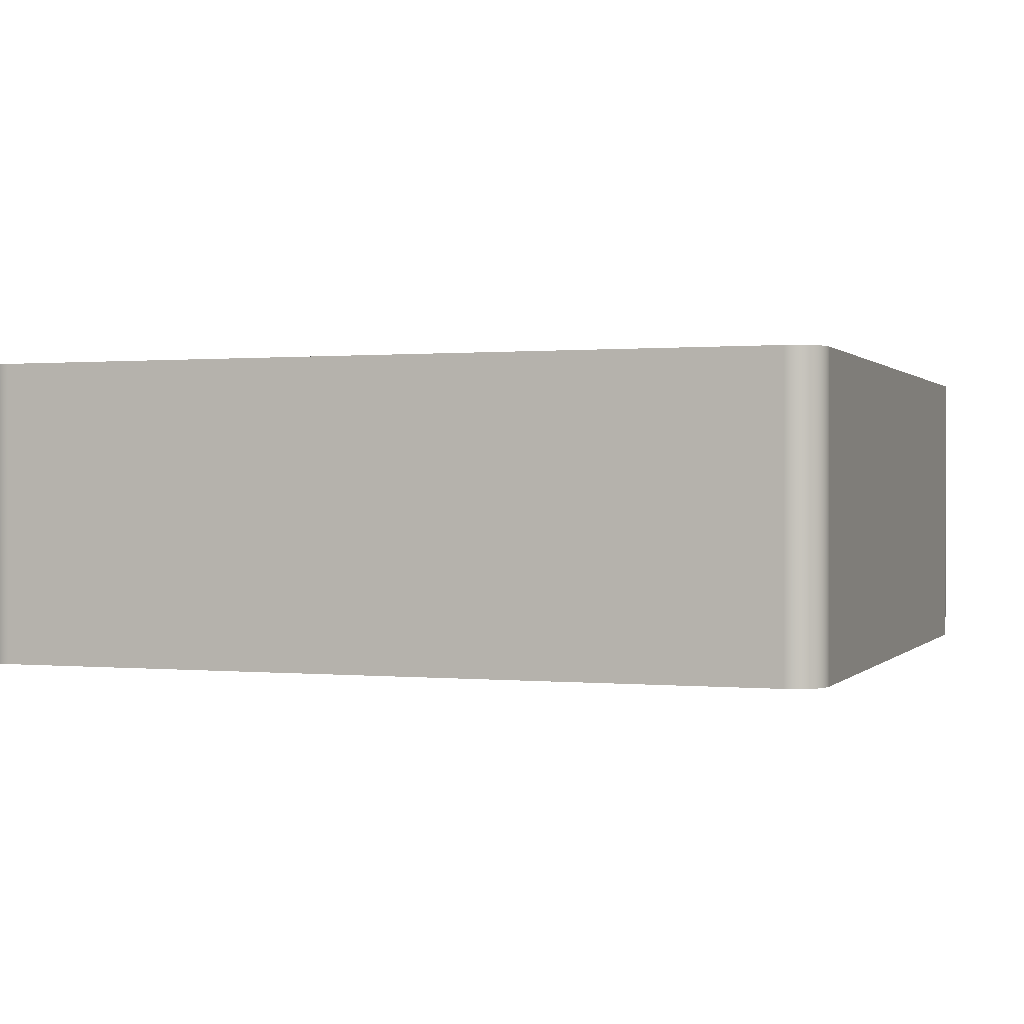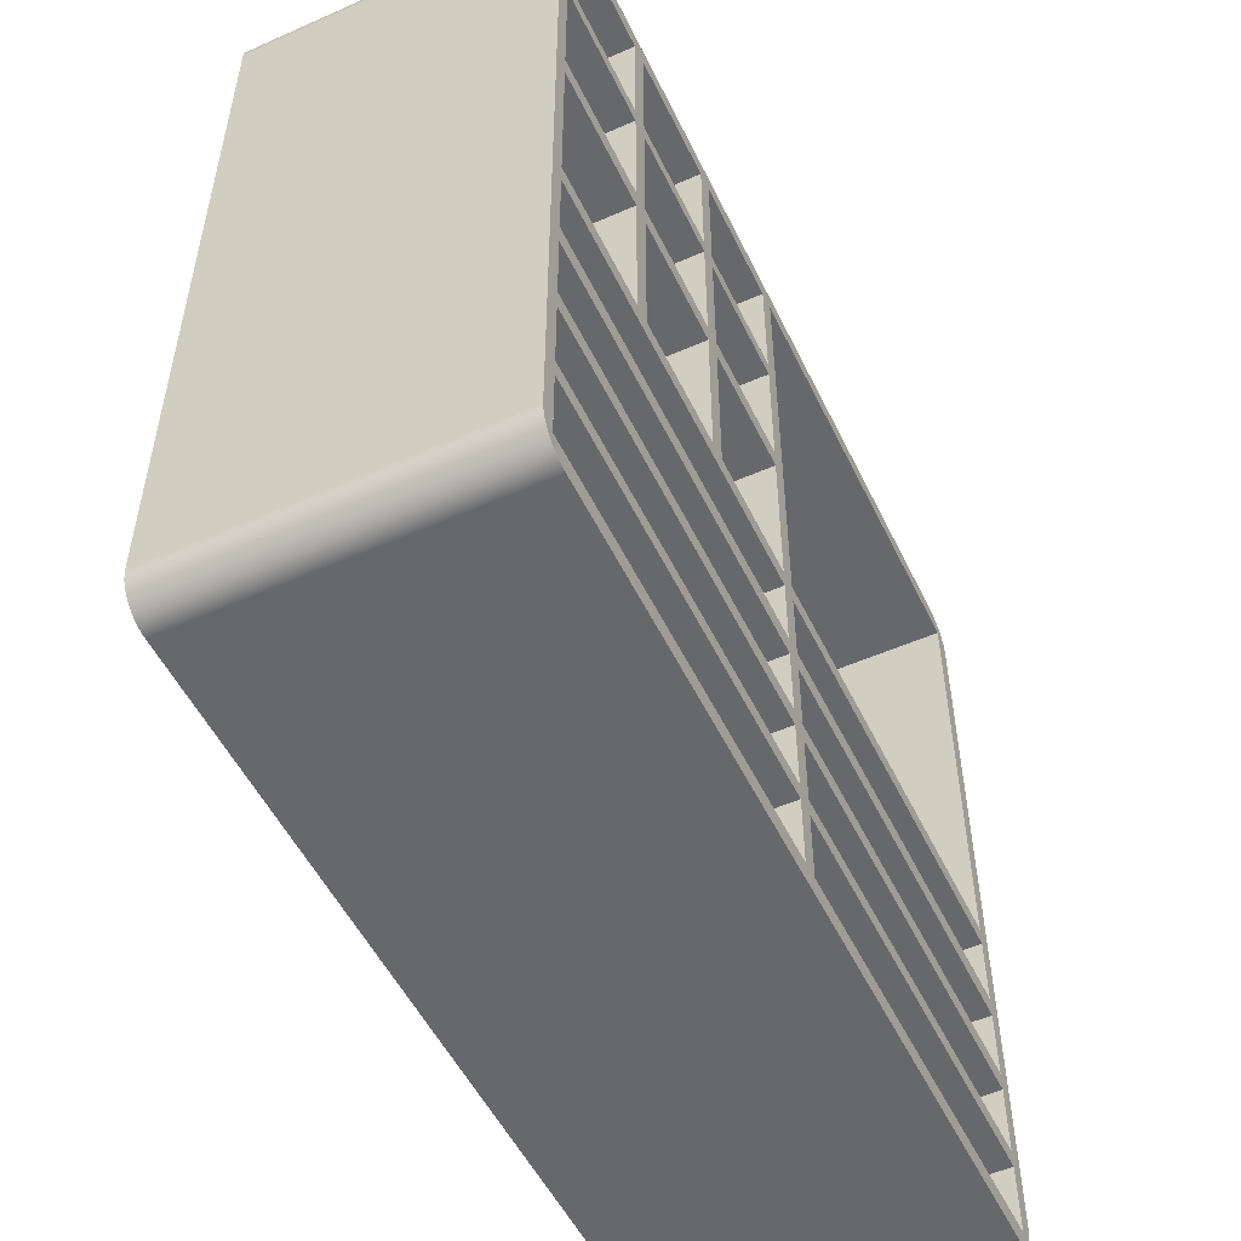
<metadata>
{"format":"obj","ext":"obj","renderer":"f3d","projection":"perspective","resolution":1024,"background":"white","views":[{"elev":0.5,"azim":19.7,"up":"+Z"},{"elev":-52.3,"azim":-64.6,"up":"+Y"}]}
</metadata>
<code>
g Part 28
v -0.14 -0.0626 0.006629
v -0.14 -0.0626 0.01552
v -0.1357 -0.0626 0.01552
v -0.1357 -0.0626 0.006629
v -0.1357 -0.05751 0.006629
v -0.14 -0.05751 0.006629
v -0.14 -0.05751 0.01552
v -0.1357 -0.05751 0.01552
v -0.1405 -0.06879 0.01552
v -0.1405 -0.07168 0.01552
v -0.1257 -0.0714 0.01552
v -0.1257 -0.0691 0.01552
v -0.1109 -0.07168 0.01552
v -0.1114 -0.0714 0.01552
v -0.1109 -0.06879 0.01552
v -0.1114 -0.0691 0.01552
v -0.1405 -0.06585 0.01552
v -0.1257 -0.06848 0.01552
v -0.1257 -0.06619 0.01552
v -0.1114 -0.06848 0.01552
v -0.1109 -0.06585 0.01552
v -0.1114 -0.06619 0.01552
v -0.1405 -0.06291 0.01552
v -0.1257 -0.06552 0.01552
v -0.1114 -0.06552 0.01552
v -0.1109 -0.06291 0.01552
v -0.1114 -0.06322 0.01552
v -0.1257 -0.06322 0.01552
v -0.1405 -0.05718 0.01552
v -0.1351 -0.05751 0.01552
v -0.131 -0.05751 0.01552
v -0.1351 -0.0626 0.01552
v -0.131 -0.0626 0.01552
v -0.1304 -0.0626 0.01552
v -0.1304 -0.05751 0.01552
v -0.1263 -0.0626 0.01552
v -0.1263 -0.05751 0.01552
v -0.1405 -0.05244 0.01552
v -0.1357 -0.05272 0.01552
v -0.1357 -0.05684 0.01552
v -0.14 -0.05272 0.01552
v -0.14 -0.05684 0.01552
v -0.1351 -0.05272 0.01552
v -0.131 -0.05272 0.01552
v -0.1351 -0.05684 0.01552
v -0.131 -0.05684 0.01552
v -0.1304 -0.05684 0.01552
v -0.1263 -0.05684 0.01552
v -0.1263 -0.05272 0.01552
v -0.1304 -0.05272 0.01552
v -0.1351 -0.05216 0.01552
v -0.1351 -0.0481 0.01552
v -0.131 -0.05216 0.01552
v -0.1307 -0.04742 0.01552
v -0.131 -0.0481 0.01552
v -0.1354 -0.04742 0.01552
v -0.126 -0.04742 0.01552
v -0.1304 -0.0481 0.01552
v -0.1304 -0.05216 0.01552
v -0.1263 -0.05216 0.01552
v -0.1263 -0.0481 0.01552
v -0.1405 -0.07385 0.01552
v -0.1404 -0.0742 0.01552
v -0.1403 -0.07431 0.01552
v -0.1403 -0.07441 0.01552
v -0.1405 -0.07397 0.01552
v -0.1404 -0.07409 0.01552
v -0.1403 -0.07444 0.01552
v -0.1405 -0.07373 0.01552
v -0.1114 -0.07425 0.01552
v -0.1115 -0.07479 0.01552
v -0.1114 -0.07474 0.01552
v -0.1118 -0.07487 0.01552
v -0.1117 -0.07484 0.01552
v -0.111 -0.0742 0.01552
v -0.1109 -0.07409 0.01552
v -0.112 -0.0749 0.01552
v -0.1119 -0.07489 0.01552
v -0.111 -0.07431 0.01552
v -0.1113 -0.07467 0.01552
v -0.1112 -0.0746 0.01552
v -0.1111 -0.07441 0.01552
v -0.1257 -0.07425 0.01552
v -0.126 -0.0749 0.01552
v -0.1109 -0.07397 0.01552
v -0.1109 -0.07385 0.01552
v -0.1112 -0.07451 0.01552
v -0.1114 -0.07195 0.01552
v -0.1109 -0.07373 0.01552
v -0.1257 -0.07195 0.01552
v -0.14 -0.0481 0.01552
v -0.1397 -0.04747 0.01552
v -0.1398 -0.04752 0.01552
v -0.1399 -0.04757 0.01552
v -0.1395 -0.04742 0.01552
v -0.1396 -0.04744 0.01552
v -0.1401 -0.04772 0.01552
v -0.1402 -0.0478 0.01552
v -0.14 -0.04764 0.01552
v -0.1393 -0.04742 0.01552
v -0.1357 -0.0481 0.01552
v -0.1403 -0.04787 0.01552
v -0.14 -0.05216 0.01552
v -0.1357 -0.05216 0.01552
v -0.1405 -0.04846 0.01552
v -0.1403 -0.0479 0.01552
v -0.1403 -0.048 0.01552
v -0.1404 -0.04811 0.01552
v -0.1404 -0.04822 0.01552
v -0.1405 -0.04834 0.01552
v -0.1405 -0.04858 0.01552
v -0.1354 -0.07195 0.01552
v -0.1307 -0.07195 0.01552
v -0.1307 -0.0749 0.01552
v -0.1263 -0.07425 0.01552
v -0.1263 -0.07195 0.01552
v -0.1354 -0.07425 0.01552
v -0.1354 -0.0749 0.01552
v -0.14 -0.07425 0.01552
v -0.1402 -0.07451 0.01552
v -0.14 -0.07467 0.01552
v -0.1399 -0.07474 0.01552
v -0.1401 -0.0746 0.01552
v -0.1398 -0.07479 0.01552
v -0.1397 -0.07484 0.01552
v -0.1396 -0.07487 0.01552
v -0.1393 -0.0749 0.01552
v -0.1395 -0.07489 0.01552
v -0.14 -0.07195 0.01552
v -0.1354 -0.0691 0.01552
v -0.1307 -0.0691 0.01552
v -0.1263 -0.0714 0.01552
v -0.1263 -0.0691 0.01552
v -0.1354 -0.0714 0.01552
v -0.14 -0.0714 0.01552
v -0.14 -0.0691 0.01552
v -0.1354 -0.06619 0.01552
v -0.1307 -0.06619 0.01552
v -0.1263 -0.06848 0.01552
v -0.1263 -0.06619 0.01552
v -0.1354 -0.06848 0.01552
v -0.14 -0.06848 0.01552
v -0.14 -0.06619 0.01552
v -0.1354 -0.06322 0.01552
v -0.1307 -0.06322 0.01552
v -0.1263 -0.06552 0.01552
v -0.1263 -0.06322 0.01552
v -0.1354 -0.06552 0.01552
v -0.14 -0.06552 0.01552
v -0.14 -0.06322 0.01552
v -0.1257 -0.05718 0.01552
v -0.1114 -0.0481 0.01552
v -0.1109 -0.04834 0.01552
v -0.1109 -0.04822 0.01552
v -0.1118 -0.04744 0.01552
v -0.1119 -0.04742 0.01552
v -0.111 -0.04811 0.01552
v -0.1117 -0.04747 0.01552
v -0.111 -0.048 0.01552
v -0.1109 -0.04858 0.01552
v -0.1109 -0.04846 0.01552
v -0.1115 -0.04752 0.01552
v -0.1113 -0.04764 0.01552
v -0.1114 -0.04757 0.01552
v -0.1112 -0.0478 0.01552
v -0.1112 -0.04772 0.01552
v -0.1111 -0.0479 0.01552
v -0.1114 -0.05244 0.01552
v -0.1109 -0.05244 0.01552
v -0.1257 -0.0481 0.01552
v -0.112 -0.04742 0.01552
v -0.1257 -0.05244 0.01552
v -0.1114 -0.05718 0.01552
v -0.1109 -0.05718 0.01552
v -0.1114 -0.0626 0.01552
v -0.1257 -0.0626 0.01552
v -0.1307 -0.06552 0.01552
v -0.1307 -0.06848 0.01552
v -0.1307 -0.0714 0.01552
v -0.1307 -0.07425 0.01552
v -0.1403 -0.07168 0.01552
v -0.126 -0.07168 0.01552
v -0.126 -0.06879 0.01552
v -0.1403 -0.06879 0.01552
v -0.126 -0.06585 0.01552
v -0.1403 -0.06585 0.01552
v -0.126 -0.06291 0.01552
v -0.1403 -0.06291 0.01552
v -0.1403 -0.05718 0.01552
v -0.1354 -0.06291 0.01552
v -0.1354 -0.05718 0.01552
v -0.1307 -0.06291 0.01552
v -0.1307 -0.05718 0.01552
v -0.126 -0.05718 0.01552
v -0.1354 -0.05244 0.01552
v -0.1403 -0.05244 0.01552
v -0.1307 -0.05244 0.01552
v -0.126 -0.05244 0.01552
v -0.1354 -0.07168 0.01552
v -0.1307 -0.07168 0.01552
v -0.1354 -0.06879 0.01552
v -0.1307 -0.06879 0.01552
v -0.1354 -0.06585 0.01552
v -0.1307 -0.06585 0.01552
v -0.131 -0.0626 0.006629
v -0.1351 -0.0626 0.006629
v -0.131 -0.05751 0.006629
v -0.1351 -0.05751 0.006629
v -0.1263 -0.0626 0.006629
v -0.1263 -0.05751 0.006629
v -0.1304 -0.0626 0.006629
v -0.1304 -0.05751 0.006629
v -0.1263 -0.05272 0.006629
v -0.1263 -0.05684 0.006629
v -0.1304 -0.05684 0.006629
v -0.1304 -0.05272 0.006629
v -0.1351 -0.0481 0.006629
v -0.131 -0.0481 0.006629
v -0.131 -0.05216 0.006629
v -0.1351 -0.05216 0.006629
v -0.14 -0.0481 0.006629
v -0.1357 -0.0481 0.006629
v -0.14 -0.05216 0.006629
v -0.1357 -0.05216 0.006629
v -0.14 -0.05272 0.006629
v -0.14 -0.05684 0.006629
v -0.1357 -0.05684 0.006629
v -0.1357 -0.05272 0.006629
v -0.1109 -0.07373 0.005105
v -0.1109 -0.04858 0.005105
v -0.1403 -0.07441 0.005105
v -0.14 -0.07467 0.005105
v -0.1401 -0.0746 0.005105
v -0.1398 -0.07479 0.005105
v -0.1399 -0.07474 0.005105
v -0.1396 -0.07487 0.005105
v -0.1397 -0.07484 0.005105
v -0.1393 -0.04742 0.005105
v -0.1399 -0.04757 0.005105
v -0.1398 -0.04752 0.005105
v -0.1393 -0.0749 0.005105
v -0.1395 -0.07489 0.005105
v -0.1109 -0.07397 0.005105
v -0.1112 -0.07451 0.005105
v -0.1112 -0.0746 0.005105
v -0.1109 -0.07409 0.005105
v -0.111 -0.0742 0.005105
v -0.112 -0.04742 0.005105
v -0.111 -0.04811 0.005105
v -0.1109 -0.04822 0.005105
v -0.1119 -0.04742 0.005105
v -0.1118 -0.04744 0.005105
v -0.1117 -0.04747 0.005105
v -0.1397 -0.04747 0.005105
v -0.1396 -0.04744 0.005105
v -0.14 -0.04764 0.005105
v -0.1403 -0.0479 0.005105
v -0.1402 -0.0478 0.005105
v -0.1405 -0.07397 0.005105
v -0.1405 -0.07385 0.005105
v -0.1404 -0.0742 0.005105
v -0.1404 -0.07409 0.005105
v -0.1403 -0.07431 0.005105
v -0.1115 -0.07479 0.005105
v -0.1117 -0.07484 0.005105
v -0.1113 -0.07467 0.005105
v -0.1114 -0.07474 0.005105
v -0.1111 -0.07441 0.005105
v -0.111 -0.07431 0.005105
v -0.111 -0.048 0.005105
v -0.1112 -0.04772 0.005105
v -0.1112 -0.0478 0.005105
v -0.1115 -0.04752 0.005105
v -0.1114 -0.04757 0.005105
v -0.1401 -0.04772 0.005105
v -0.1402 -0.07451 0.005105
v -0.1118 -0.07487 0.005105
v -0.1119 -0.07489 0.005105
v -0.1109 -0.07385 0.005105
v -0.1109 -0.04834 0.005105
v -0.1109 -0.04846 0.005105
v -0.1111 -0.0479 0.005105
v -0.1113 -0.04764 0.005105
v -0.1404 -0.04811 0.005105
v -0.1403 -0.048 0.005105
v -0.1405 -0.04834 0.005105
v -0.1404 -0.04822 0.005105
v -0.1405 -0.07373 0.005105
v -0.112 -0.0749 0.005105
v -0.1405 -0.04846 0.005105
v -0.1405 -0.04858 0.005105
v -0.1395 -0.04742 0.005105
v -0.1263 -0.07425 0.006629
v -0.1263 -0.07195 0.006629
v -0.14 -0.07195 0.006629
v -0.14 -0.07425 0.006629
v -0.1263 -0.0714 0.006629
v -0.1263 -0.0691 0.006629
v -0.14 -0.0691 0.006629
v -0.14 -0.0714 0.006629
v -0.1263 -0.06848 0.006629
v -0.1263 -0.06619 0.006629
v -0.14 -0.06619 0.006629
v -0.14 -0.06848 0.006629
v -0.1263 -0.06552 0.006629
v -0.1263 -0.06322 0.006629
v -0.14 -0.06322 0.006629
v -0.14 -0.06552 0.006629
v -0.1263 -0.0481 0.006629
v -0.1263 -0.05216 0.006629
v -0.1304 -0.0481 0.006629
v -0.1304 -0.05216 0.006629
v -0.1114 -0.0481 0.006629
v -0.1257 -0.0481 0.006629
v -0.1257 -0.0626 0.006629
v -0.1114 -0.0626 0.006629
v -0.1114 -0.06322 0.006629
v -0.1257 -0.06322 0.006629
v -0.1257 -0.06552 0.006629
v -0.1114 -0.06552 0.006629
v -0.1114 -0.06619 0.006629
v -0.1257 -0.06619 0.006629
v -0.1257 -0.06848 0.006629
v -0.1114 -0.06848 0.006629
v -0.1114 -0.0691 0.006629
v -0.1257 -0.0691 0.006629
v -0.1257 -0.0714 0.006629
v -0.1114 -0.0714 0.006629
v -0.1114 -0.07195 0.006629
v -0.1257 -0.07195 0.006629
v -0.1257 -0.07425 0.006629
v -0.1114 -0.07425 0.006629
v -0.1351 -0.05684 0.006629
v -0.1351 -0.05272 0.006629
v -0.131 -0.05272 0.006629
v -0.131 -0.05684 0.006629
o mesh0
f 1 2 3
f 3 4 1
o mesh1
f 1 4 5
f 5 6 1
o mesh2
f 1 6 7
f 7 2 1
o mesh3
f 6 5 8
f 8 7 6
o mesh4
f 4 3 8
f 8 5 4
o mesh5
f 9 10 181
f 182 11 12
f 182 13 14
f 14 11 182
f 13 15 16
f 183 12 16
f 16 14 13
f 12 183 182
f 17 9 184
f 183 18 19
f 183 15 20
f 20 18 183
f 15 21 22
f 185 19 22
f 22 20 15
f 19 185 183
f 23 17 186
f 187 185 24
f 185 21 25
f 25 24 185
f 26 27 25
f 187 28 27
f 25 21 26
f 24 28 187
f 29 23 188
f 189 7 8
f 188 2 7
f 7 189 188
f 188 190 3
f 3 2 188
f 190 191 8
f 8 3 190
f 191 30 31
f 190 32 30
f 30 191 190
f 190 192 33
f 33 32 190
f 192 193 31
f 31 33 192
f 192 34 35
f 187 36 34
f 34 192 187
f 187 194 37
f 194 193 35
f 37 36 187
f 35 193 192
f 38 29 189
f 195 39 40
f 196 41 39
f 39 195 196
f 196 189 42
f 42 41 196
f 189 191 40
f 40 42 189
f 195 43 44
f 195 191 45
f 191 193 46
f 197 44 46
f 45 43 195
f 46 193 197
f 46 45 191
f 197 193 47
f 194 48 47
f 47 193 194
f 198 49 48
f 198 197 50
f 48 194 198
f 47 50 197
f 195 51 52
f 195 197 53
f 53 51 195
f 197 54 55
f 56 52 55
f 55 53 197
f 52 56 195
f 57 54 58
f 197 59 58
f 58 54 197
f 198 60 59
f 59 197 198
f 198 57 61
f 61 60 198
f 62 63 64
f 64 65 62
f 63 62 66
f 66 67 63
f 68 69 62
f 181 10 69
f 69 68 181
f 70 71 72
f 70 73 74
f 70 75 76
f 74 71 70
f 70 77 78
f 70 79 75
f 70 80 81
f 78 73 70
f 70 82 79
f 72 80 70
f 83 84 77
f 70 85 86
f 70 87 82
f 182 84 83
f 77 70 83
f 88 70 89
f 76 85 70
f 81 87 70
f 86 89 70
f 182 90 88
f 89 13 88
f 83 90 182
f 91 92 93
f 93 94 91
f 91 95 96
f 91 97 98
f 96 92 91
f 91 99 97
f 91 100 95
f 94 99 91
f 101 56 100
f 195 56 101
f 100 91 101
f 98 102 91
f 102 196 103
f 103 91 102
f 196 195 104
f 104 103 196
f 105 106 107
f 108 109 110
f 105 102 106
f 107 108 105
f 196 102 111
f 110 105 108
f 105 111 102
f 199 112 113
f 114 84 115
f 182 116 115
f 115 84 182
f 200 113 116
f 116 182 200
f 117 118 114
f 119 68 120
f 119 121 122
f 120 123 119
f 119 124 125
f 123 121 119
f 122 124 119
f 125 126 119
f 117 119 127
f 126 128 119
f 68 119 129
f 128 127 119
f 199 181 129
f 127 118 117
f 129 181 68
f 201 130 131
f 200 182 132
f 182 183 133
f 133 132 182
f 202 131 133
f 133 183 202
f 134 199 200
f 181 135 136
f 199 134 135
f 201 184 136
f 135 181 199
f 136 184 181
f 203 137 138
f 202 183 139
f 183 185 140
f 140 139 183
f 204 138 140
f 140 185 204
f 141 201 202
f 184 142 143
f 201 141 142
f 203 186 143
f 142 184 201
f 143 186 184
f 190 144 145
f 204 185 146
f 187 147 146
f 146 185 187
f 192 145 147
f 147 187 192
f 148 203 204
f 188 186 149
f 203 148 149
f 190 188 150
f 149 186 203
f 149 150 188
f 198 194 151
f 152 153 154
f 152 155 156
f 154 157 152
f 152 158 155
f 157 159 152
f 152 160 161
f 152 162 158
f 152 163 164
f 161 153 152
f 164 162 152
f 152 165 166
f 159 167 152
f 168 169 160
f 170 152 171
f 166 163 152
f 160 152 168
f 156 171 152
f 171 57 170
f 198 172 170
f 170 57 198
f 168 173 174
f 187 26 175
f 174 173 175
f 194 187 176
f 175 26 174
f 175 176 187
f 176 151 194
f 174 169 168
f 167 165 152
f 151 172 198
f 150 144 190
f 204 177 148
f 146 177 204
f 145 192 190
f 143 137 203
f 202 178 141
f 139 178 202
f 138 204 203
f 136 130 201
f 200 179 134
f 132 179 200
f 131 202 201
f 129 112 199
f 114 180 117
f 115 180 114
f 113 200 199
f 111 38 196
f 101 104 195
f 88 13 182
f 65 68 62
f 58 61 57
f 55 54 56
f 50 49 198
f 44 197 195
f 40 191 195
f 189 196 38
f 35 37 194
f 31 193 191
f 8 191 189
f 188 189 29
f 27 26 187
f 186 188 23
f 22 21 185
f 184 186 17
f 16 15 183
f 181 184 9
o mesh6
f 205 206 32
f 32 33 205
o mesh7
f 206 205 207
f 207 208 206
o mesh8
f 206 208 30
f 30 32 206
o mesh9
f 208 207 31
f 31 30 208
o mesh10
f 205 33 31
f 31 207 205
o mesh11
f 209 36 37
f 37 210 209
o mesh12
f 211 209 210
f 210 212 211
o mesh13
f 209 211 34
f 34 36 209
o mesh14
f 211 212 35
f 35 34 211
o mesh15
f 212 210 37
f 37 35 212
o mesh16
f 213 214 48
f 48 49 213
o mesh17
f 215 214 213
f 213 216 215
o mesh18
f 215 47 48
f 48 214 215
o mesh19
f 215 216 50
f 50 47 215
o mesh20
f 216 213 49
f 49 50 216
o mesh21
f 217 218 55
f 55 52 217
o mesh22
f 219 218 217
f 217 220 219
o mesh23
f 219 53 55
f 55 218 219
o mesh24
f 220 51 53
f 53 219 220
o mesh25
f 220 217 52
f 52 51 220
o mesh26
f 221 222 101
f 101 91 221
o mesh27
f 221 91 103
f 103 223 221
o mesh28
f 221 223 224
f 224 222 221
o mesh29
f 224 104 101
f 101 222 224
o mesh30
f 223 103 104
f 104 224 223
o mesh31
f 225 41 42
f 42 226 225
o mesh32
f 226 227 228
f 228 225 226
o mesh33
f 225 228 39
f 39 41 225
o mesh34
f 227 40 39
f 39 228 227
o mesh35
f 226 42 40
f 40 227 226
o mesh36
f 229 15 13
f 229 21 15
f 229 26 21
f 230 174 26
f 26 229 230
f 230 169 174
f 230 160 169
f 13 89 229
o mesh37
f 231 232 233
f 231 234 235
f 235 232 231
f 231 236 237
f 238 239 240
f 237 234 231
f 231 241 242
f 243 244 245
f 243 246 247
f 248 249 250
f 251 252 253
f 238 254 255
f 238 256 239
f 238 257 258
f 241 259 260
f 241 261 262
f 241 231 263
f 242 236 231
f 229 264 265
f 229 266 267
f 243 268 244
f 247 269 243
f 248 270 249
f 248 271 272
f 248 273 274
f 273 248 251
f 240 254 238
f 258 275 238
f 262 259 241
f 233 276 231
f 229 277 278
f 267 264 229
f 269 268 243
f 266 229 279
f 248 280 281
f 248 282 270
f 248 283 271
f 253 273 251
f 275 256 238
f 238 284 285
f 238 286 287
f 263 261 241
f 288 229 289
f 265 277 229
f 279 243 266
f 250 280 248
f 274 283 248
f 285 257 238
f 238 290 286
f 289 241 288
f 245 266 243
f 272 282 248
f 230 291 238
f 287 284 238
f 288 291 230
f 278 289 229
f 238 248 230
f 238 291 290
f 260 288 241
f 255 292 238
f 281 230 248
f 230 229 288
o mesh38
f 248 238 57
f 238 54 57
f 238 100 56
f 56 54 238
f 57 171 248
o mesh39
f 241 114 118
f 241 84 114
f 289 77 84
f 84 241 289
f 118 127 241
o mesh40
f 291 288 23
f 23 29 291
f 288 17 23
f 288 9 17
f 288 10 9
f 288 69 10
f 29 38 291
f 38 111 291
o mesh41
f 69 288 260
f 62 260 259
f 66 259 262
f 67 262 261
f 63 261 263
f 64 263 231
f 276 120 68
f 68 231 276
f 120 276 233
f 123 233 232
f 121 232 235
f 122 235 234
f 124 234 237
f 125 237 236
f 126 236 242
f 128 242 241
f 241 127 128
f 242 128 126
f 236 126 125
f 237 125 124
f 234 124 122
f 235 122 121
f 232 121 123
f 233 123 120
f 68 65 231
f 231 65 64
f 263 64 63
f 261 63 67
f 262 67 66
f 259 66 62
f 260 62 69
o mesh42
f 229 89 86
f 279 86 85
f 243 85 76
f 246 76 75
f 247 75 79
f 269 79 82
f 268 82 87
f 244 87 81
f 245 81 80
f 266 80 72
f 267 72 71
f 264 71 74
f 265 74 73
f 277 73 78
f 278 78 77
f 77 289 278
f 78 278 277
f 73 277 265
f 74 265 264
f 71 264 267
f 72 267 266
f 80 266 245
f 81 245 244
f 87 244 268
f 82 268 269
f 79 269 247
f 75 247 246
f 76 246 243
f 85 243 279
f 86 279 229
o mesh43
f 291 111 105
f 290 105 110
f 286 110 109
f 287 109 108
f 284 108 107
f 285 107 106
f 257 106 102
f 102 258 257
f 102 98 258
f 258 98 97
f 275 97 99
f 256 99 94
f 239 94 93
f 240 93 92
f 254 92 96
f 255 96 95
f 292 95 100
f 100 238 292
f 95 292 255
f 96 255 254
f 92 254 240
f 93 240 239
f 94 239 256
f 99 256 275
f 97 275 258
f 106 257 285
f 107 285 284
f 108 284 287
f 109 287 286
f 110 286 290
f 105 290 291
o mesh44
f 160 230 281
f 161 281 280
f 153 280 250
f 154 250 249
f 157 249 270
f 159 270 282
f 167 282 272
f 165 272 271
f 166 271 283
f 163 283 274
f 164 274 273
f 162 273 253
f 158 253 252
f 155 252 251
f 156 251 248
f 248 171 156
f 251 156 155
f 252 155 158
f 253 158 162
f 273 162 164
f 274 164 163
f 283 163 166
f 271 166 165
f 272 165 167
f 282 167 159
f 270 159 157
f 249 157 154
f 250 154 153
f 280 153 161
f 281 161 160
o mesh45
f 293 115 116
f 116 294 293
o mesh46
f 294 113 112
f 112 295 294
f 294 116 113
f 112 129 295
o mesh47
f 295 129 119
f 119 296 295
o mesh48
f 293 296 117
f 117 180 293
f 296 119 117
f 180 115 293
o mesh49
f 296 293 294
f 294 295 296
o mesh50
f 297 132 133
f 133 298 297
o mesh51
f 298 131 130
f 130 299 298
f 298 133 131
f 130 136 299
o mesh52
f 299 136 135
f 135 300 299
o mesh53
f 297 300 134
f 134 179 297
f 300 135 134
f 179 132 297
o mesh54
f 300 297 298
f 298 299 300
o mesh55
f 301 139 140
f 140 302 301
o mesh56
f 302 138 137
f 137 303 302
f 302 140 138
f 137 143 303
o mesh57
f 303 143 142
f 142 304 303
o mesh58
f 301 304 141
f 141 178 301
f 304 142 141
f 178 139 301
o mesh59
f 304 301 302
f 302 303 304
o mesh60
f 305 146 147
f 147 306 305
o mesh61
f 306 145 144
f 144 307 306
f 306 147 145
f 144 150 307
o mesh62
f 307 150 149
f 149 308 307
o mesh63
f 305 308 148
f 148 177 305
f 308 149 148
f 177 146 305
o mesh64
f 308 305 306
f 306 307 308
o mesh65
f 309 310 60
f 60 61 309
o mesh66
f 310 309 311
f 311 312 310
o mesh67
f 309 61 58
f 58 311 309
o mesh68
f 312 59 60
f 60 310 312
o mesh69
f 312 311 58
f 58 59 312
o mesh70
f 313 152 170
f 170 314 313
o mesh71
f 314 172 151
f 151 315 314
f 314 170 172
f 151 176 315
o mesh72
f 315 176 175
f 175 316 315
o mesh73
f 313 316 173
f 173 168 313
f 316 175 173
f 168 152 313
o mesh74
f 315 316 313
f 313 314 315
o mesh75
f 317 27 28
f 28 318 317
o mesh76
f 318 28 24
f 24 319 318
o mesh77
f 319 24 25
f 25 320 319
o mesh78
f 320 25 27
f 27 317 320
o mesh79
f 320 317 318
f 318 319 320
o mesh80
f 321 22 19
f 19 322 321
o mesh81
f 322 19 18
f 18 323 322
o mesh82
f 323 18 20
f 20 324 323
o mesh83
f 324 20 22
f 22 321 324
o mesh84
f 324 321 322
f 322 323 324
o mesh85
f 325 16 12
f 12 326 325
o mesh86
f 326 12 11
f 11 327 326
o mesh87
f 327 11 14
f 14 328 327
o mesh88
f 328 14 16
f 16 325 328
o mesh89
f 328 325 326
f 326 327 328
o mesh90
f 329 88 90
f 90 330 329
o mesh91
f 330 90 83
f 83 331 330
o mesh92
f 331 83 70
f 70 332 331
o mesh93
f 332 70 88
f 88 329 332
o mesh94
f 332 329 330
f 330 331 332
o mesh95
f 333 334 43
f 43 45 333
o mesh96
f 334 335 44
f 44 43 334
o mesh97
f 336 46 44
f 44 335 336
o mesh98
f 333 45 46
f 46 336 333
o mesh99
f 335 334 333
f 333 336 335

</code>
